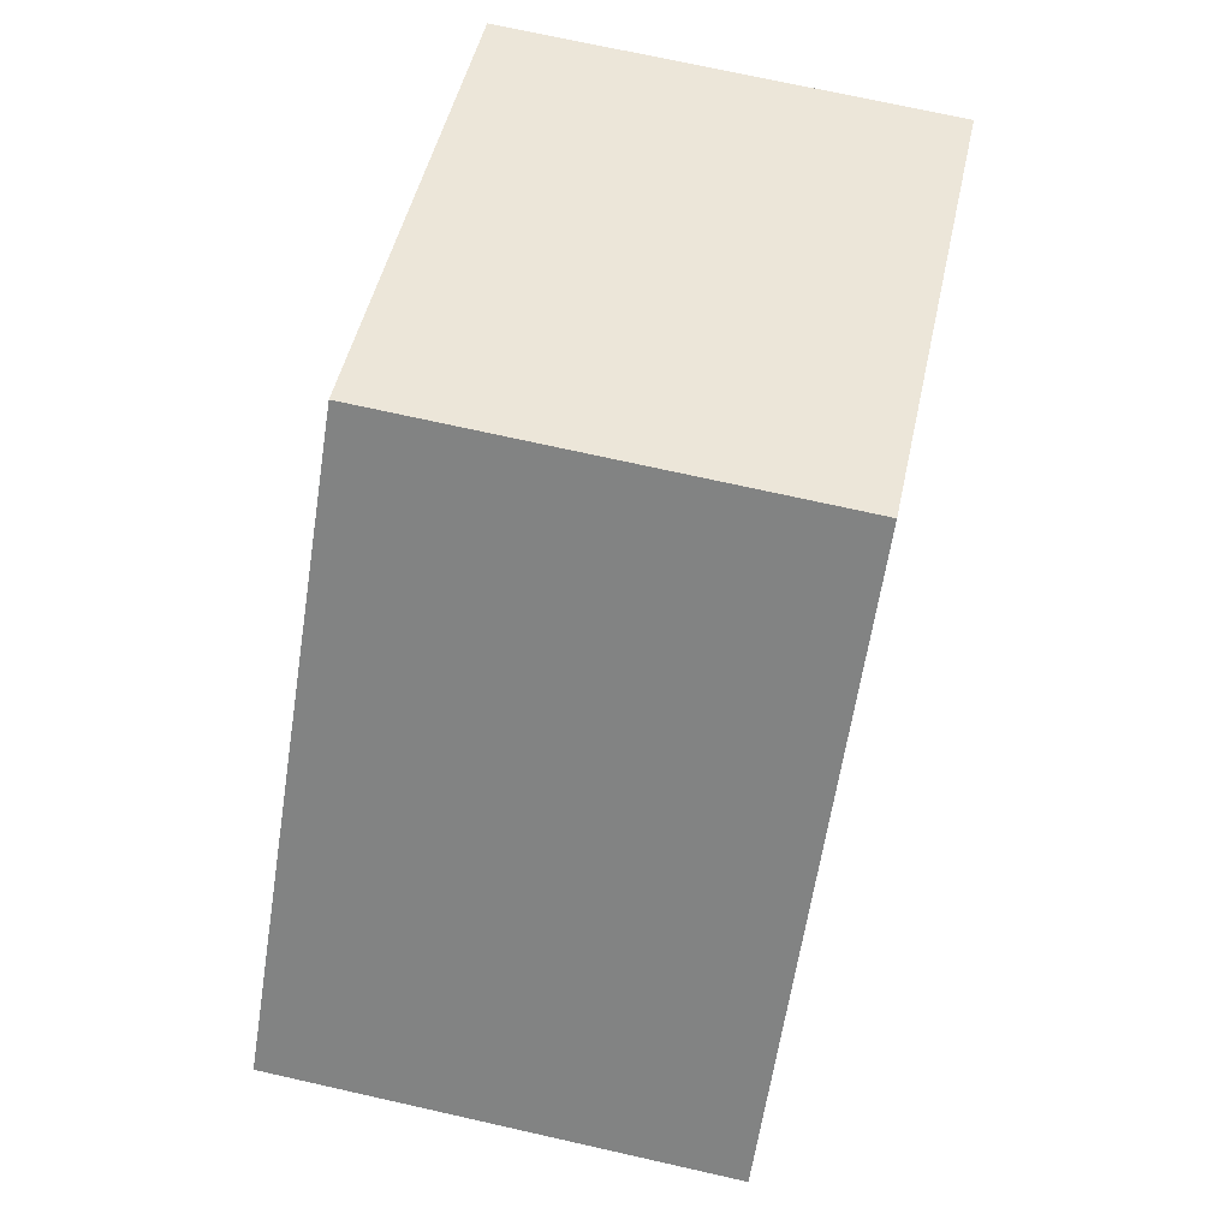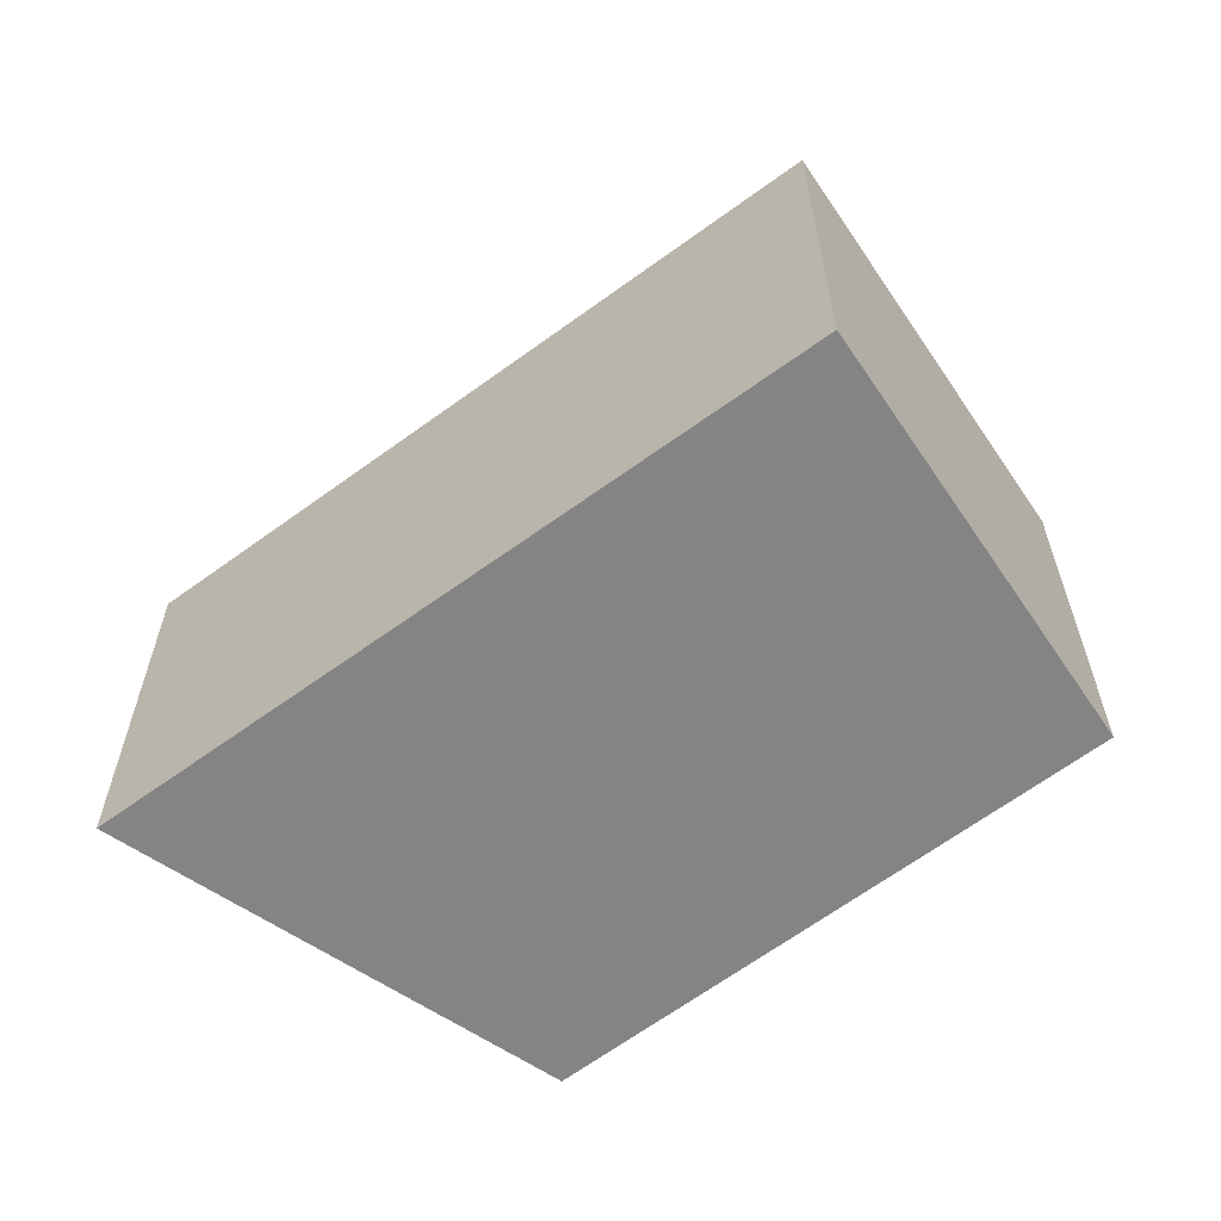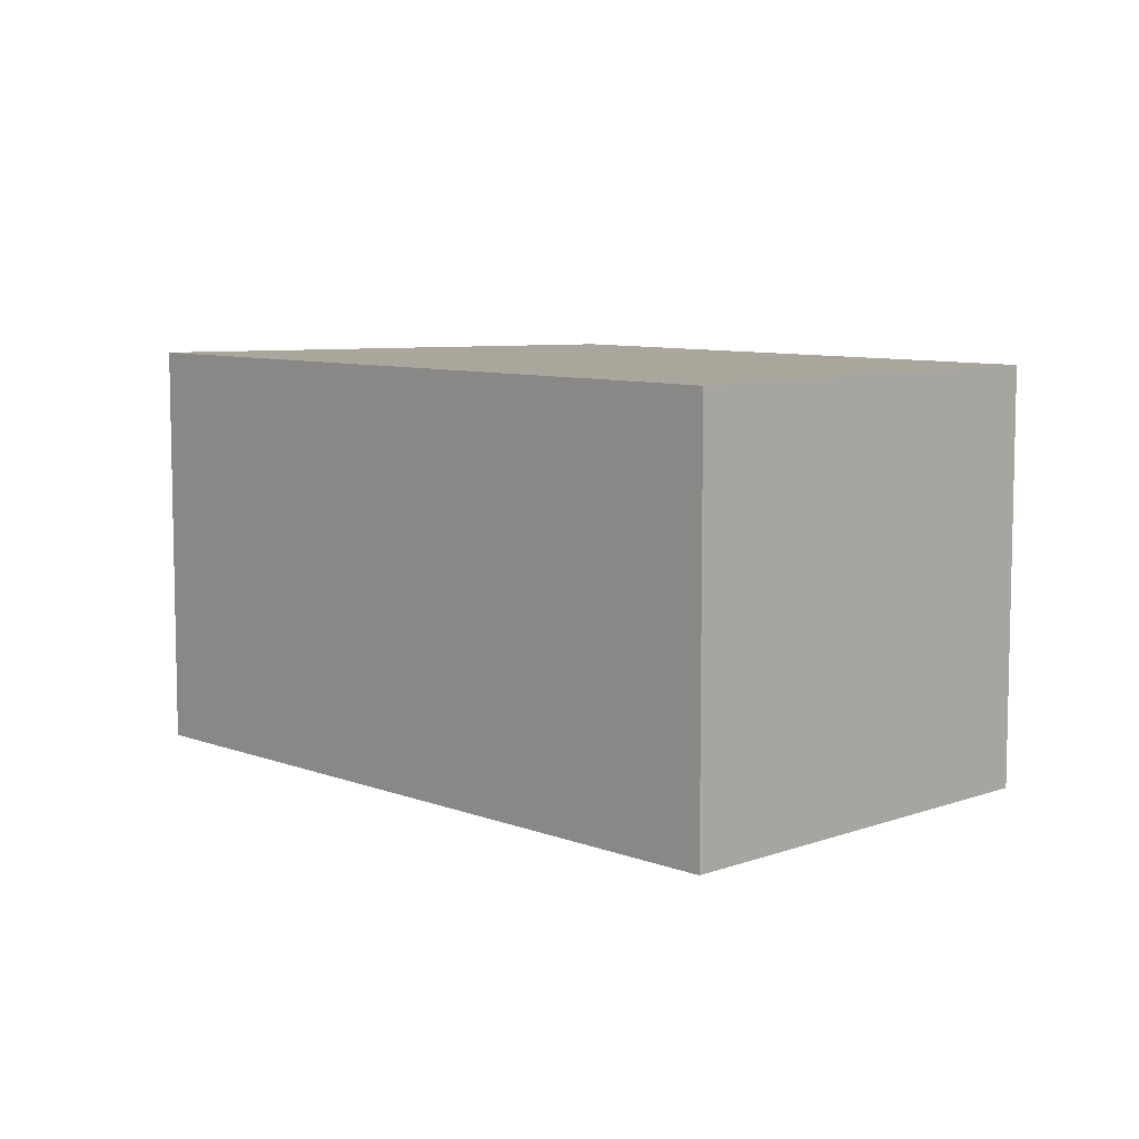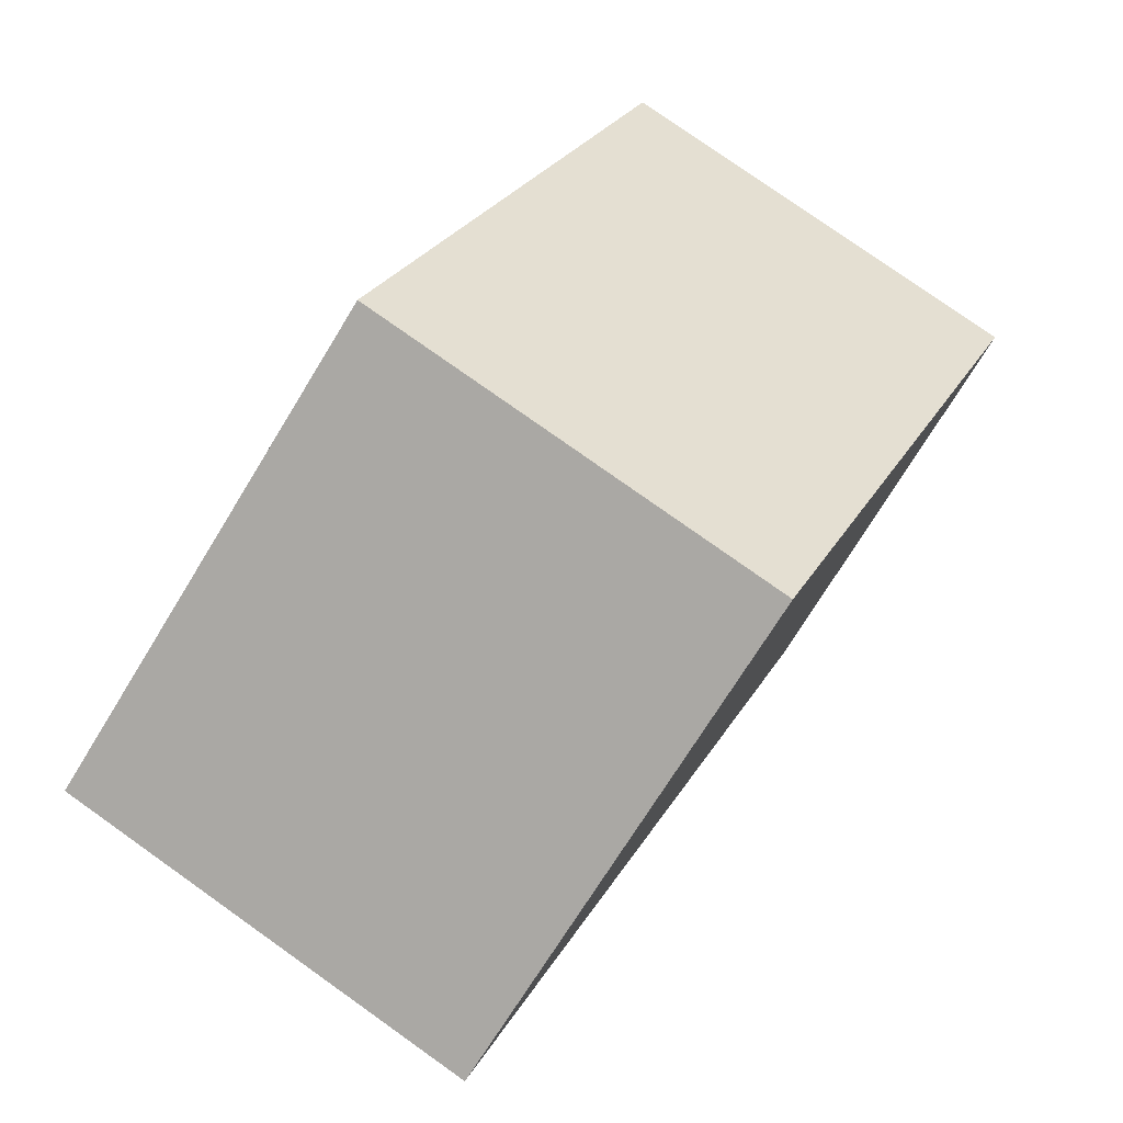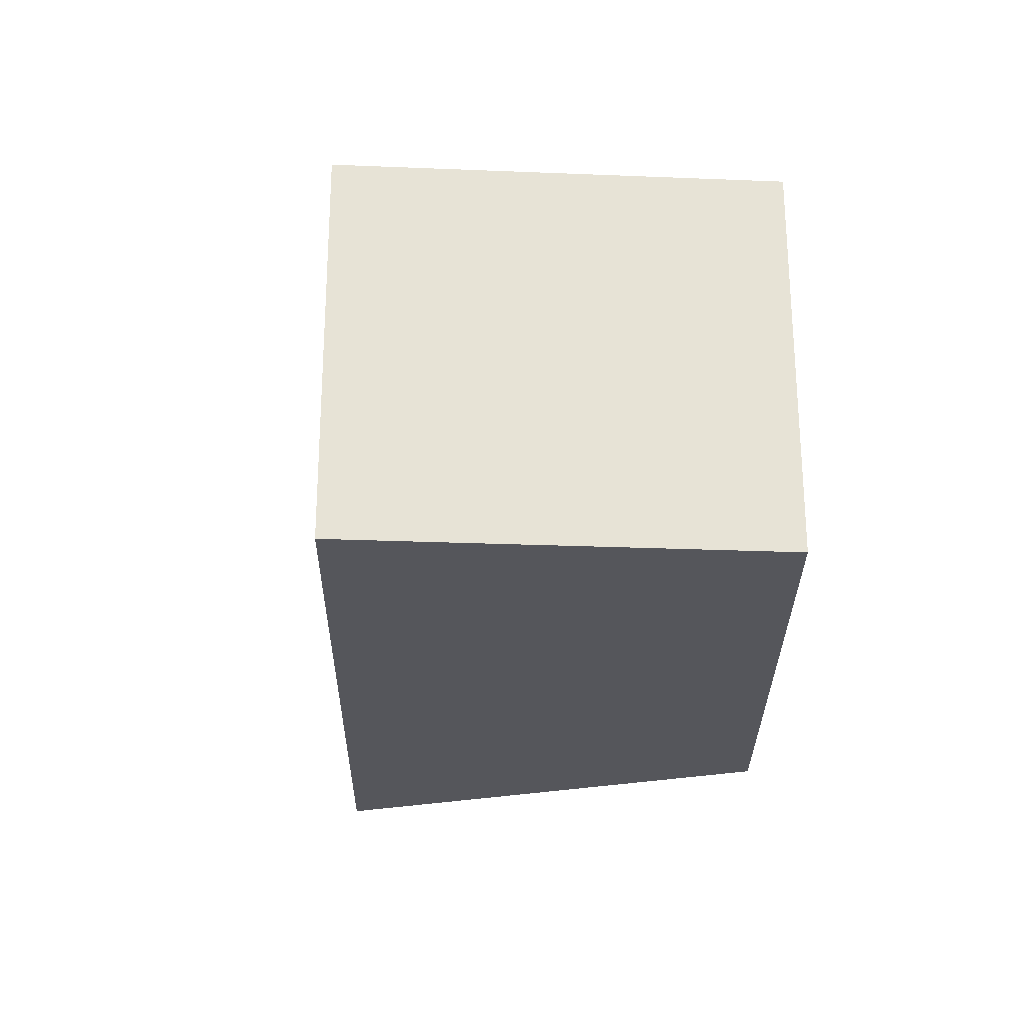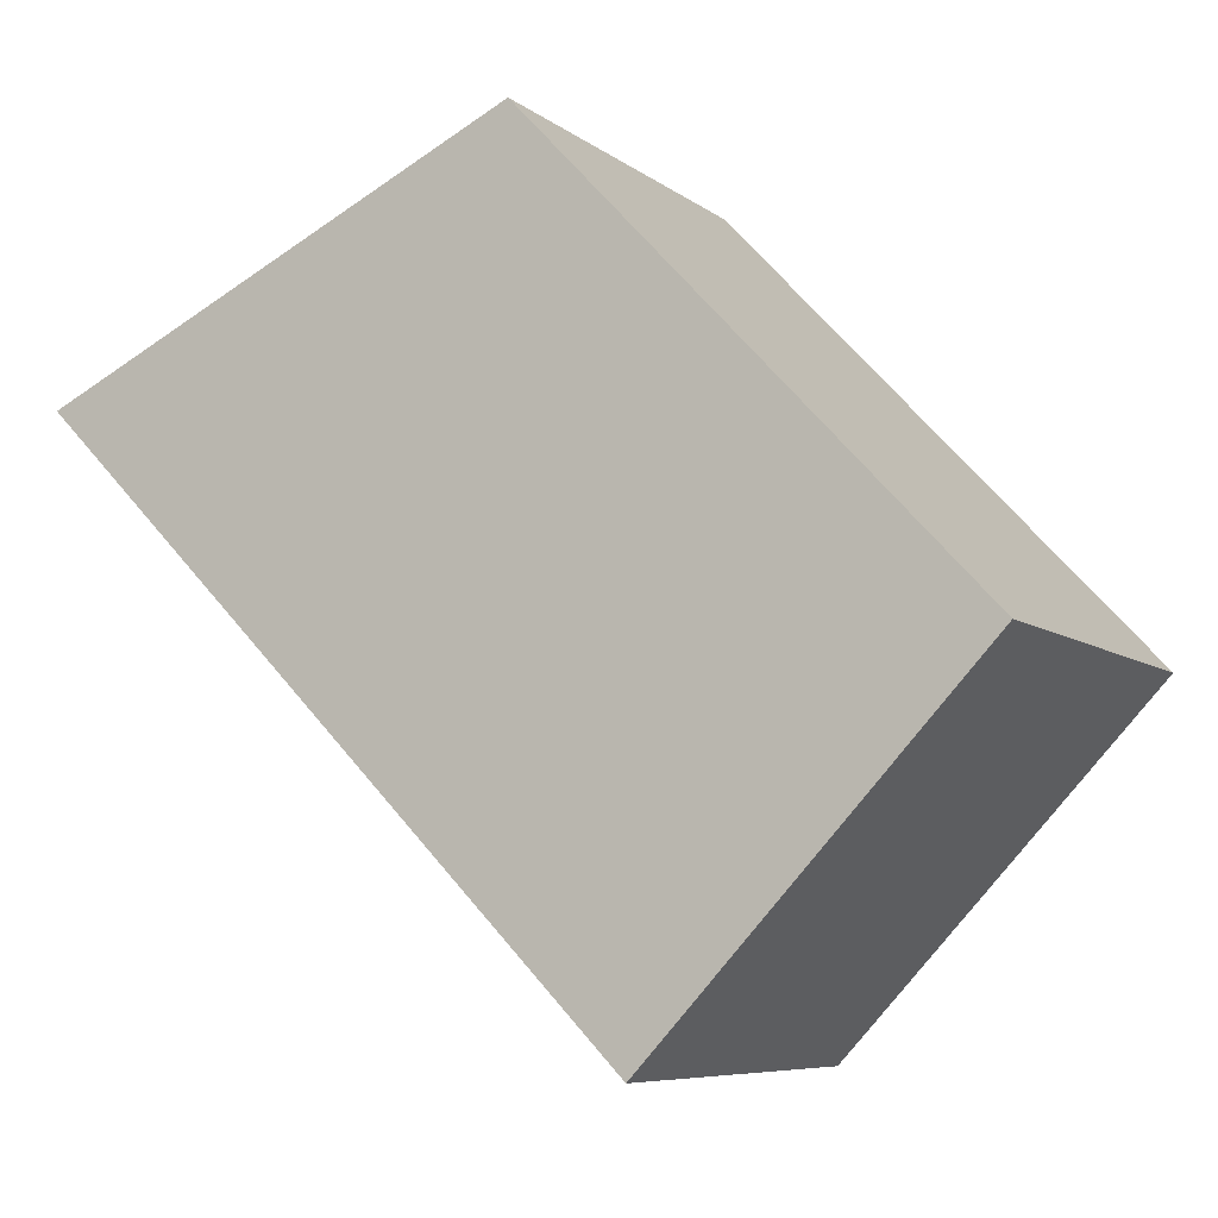
<metadata>
{"format":"obj","ext":"obj","renderer":"f3d","projection":"perspective","resolution":1024,"background":"white","views":[{"elev":71.2,"azim":-77.3,"up":"+Z"},{"elev":-61.4,"azim":171.1,"up":"+Y"},{"elev":7.9,"azim":-178.5,"up":"+Y"},{"elev":78.7,"azim":125.3,"up":"+Z"},{"elev":-26.2,"azim":-136.6,"up":"+Y"},{"elev":-7.3,"azim":-152.9,"up":"+Z"}]}
</metadata>
<code>
v  0 2.337 1.431e-16
v  4.853 2.337 1.296
v  1.748 2.337 -1.881
v  2.342 2.337 2.511
v  4.853 -7.936e-17 1.296
v  1.748 1.152e-16 -1.881
v  0 0 0
v  2.342 -1.538e-16 2.511
g defaultobject
f 1 2 3
f 2 1 4
f 5 3 2
f 3 5 6
f 6 1 3
f 1 6 7
f 7 4 1
f 4 7 8
f 8 2 4
f 2 8 5
f 8 6 5
f 6 8 7

</code>
